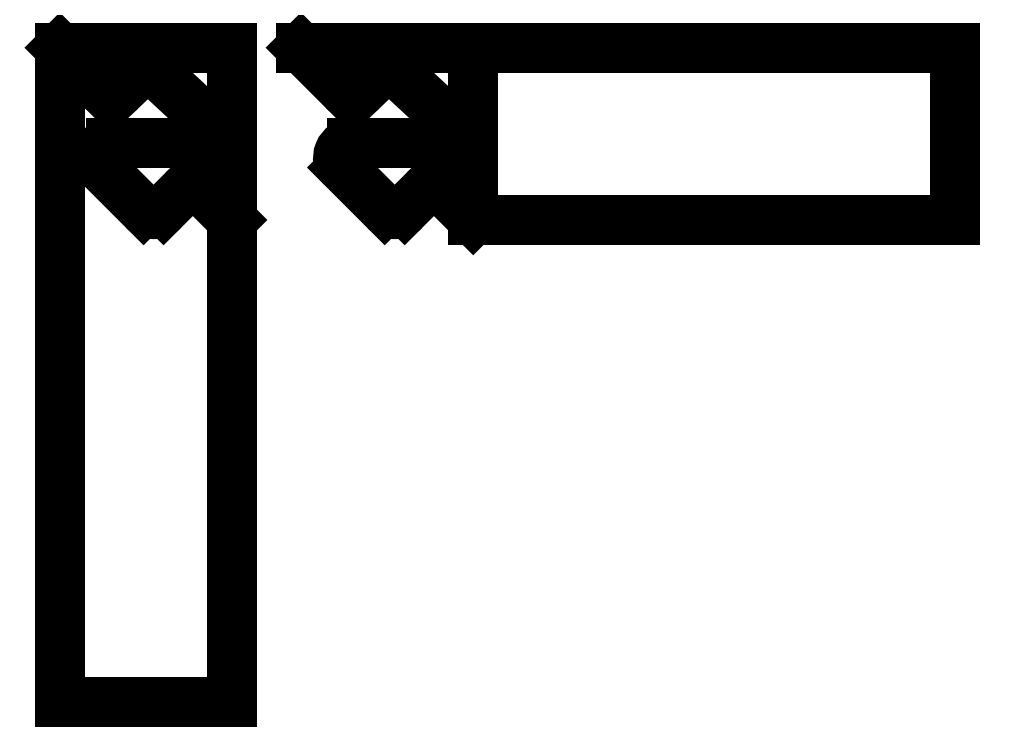
<metadata>
{"format":"dxf","ext":"dxf","renderer":"ezdxf+matplotlib","layout":"modelspace","background":"white","min_lineweight":24,"dpi":150}
</metadata>
<code>
0
SECTION
2
ENTITIES
0
LINE
8
1
10
60
20
-20
30
0
11
110
21
-20
31
0
0
LINE
8
1
10
110
20
-70
30
0
11
250
21
-70
31
0
0
LINE
8
1
10
250
20
-70
30
0
11
250
21
-20
31
0
0
LINE
8
1
10
250
20
-20
30
0
11
110
21
-20
31
0
0
LINE
8
1
10
110
20
-20
30
0
11
110
21
-70
31
0
0
LINE
8
1
10
82.71
20
-27.66
30
0
11
77.9
21
-32.24
31
0
0
ARC
8
1
10
75.07
20
-29.28
30
0
40
4.1
50
225
51
313.6
0
LINE
8
1
10
72.18
20
-32.18
30
0
11
60
21
-20
31
0
0
LINE
8
1
10
110
20
-70
30
0
11
101.5
21
-61.51
31
0
0
ARC
8
1
10
98.61
20
-64.41
30
0
40
4.1
50
45
51
135
0
LINE
8
1
10
95.71
20
-61.51
30
0
11
90.12
21
-67.1
31
0
0
ARC
8
1
10
87.22
20
-64.2
30
0
40
4.1
50
225
51
315
0
LINE
8
1
10
84.32
20
-67.1
30
0
11
72
21
-54.78
31
0
0
ARC
8
1
10
74.9
20
-51.88
30
0
40
4.1
50
90
51
225
0
LINE
8
1
10
74.9
20
-47.78
30
0
11
99.57
21
-47.78
31
0
0
ARC
8
1
10
99.57
20
-43.68
30
0
40
4.1
50
270
51
47.08
0
LINE
8
1
10
102.4
20
-40.68
30
0
11
88.33
21
-27.63
31
0
0
ARC
8
1
10
85.54
20
-30.63
30
0
40
4.1
50
47.08
51
133.6
0
LINE
8
1
10
12.71
20
-27.66
30
0
11
7.903
21
-32.24
31
0
0
ARC
8
1
10
5.074
20
-29.28
30
0
40
4.1
50
225
51
313.6
0
LINE
8
1
10
2.175
20
-32.18
30
0
11
-10
21
-20
31
0
0
LINE
8
1
10
40
20
-70
30
0
11
31.51
21
-61.51
31
0
0
ARC
8
1
10
28.61
20
-64.41
30
0
40
4.1
50
45
51
135
0
LINE
8
1
10
25.71
20
-61.51
30
0
11
20.12
21
-67.1
31
0
0
ARC
8
1
10
17.22
20
-64.2
30
0
40
4.1
50
225
51
315
0
LINE
8
1
10
14.32
20
-67.1
30
0
11
1.999
21
-54.78
31
0
0
ARC
8
1
10
4.898
20
-51.88
30
0
40
4.1
50
90
51
225
0
LINE
8
1
10
4.898
20
-47.78
30
0
11
29.57
21
-47.78
31
0
0
ARC
8
1
10
29.57
20
-43.68
30
0
40
4.1
50
270
51
47.08
0
LINE
8
1
10
32.36
20
-40.68
30
0
11
18.33
21
-27.63
31
0
0
ARC
8
1
10
15.54
20
-30.63
30
0
40
4.1
50
47.08
51
133.6
0
LINE
8
1
10
40
20
-20
30
0
11
40
21
-70
31
0
0
LINE
8
1
10
-10
20
-20
30
0
11
40
21
-20
31
0
0
LINE
8
1
10
40
20
-210
30
0
11
40
21
-70
31
0
0
LINE
8
1
10
40
20
-210
30
0
11
-10
21
-210
31
0
0
LINE
8
1
10
-10
20
-210
30
0
11
-10
21
-20
31
0
0
ENDSEC
0
EOF

</code>
